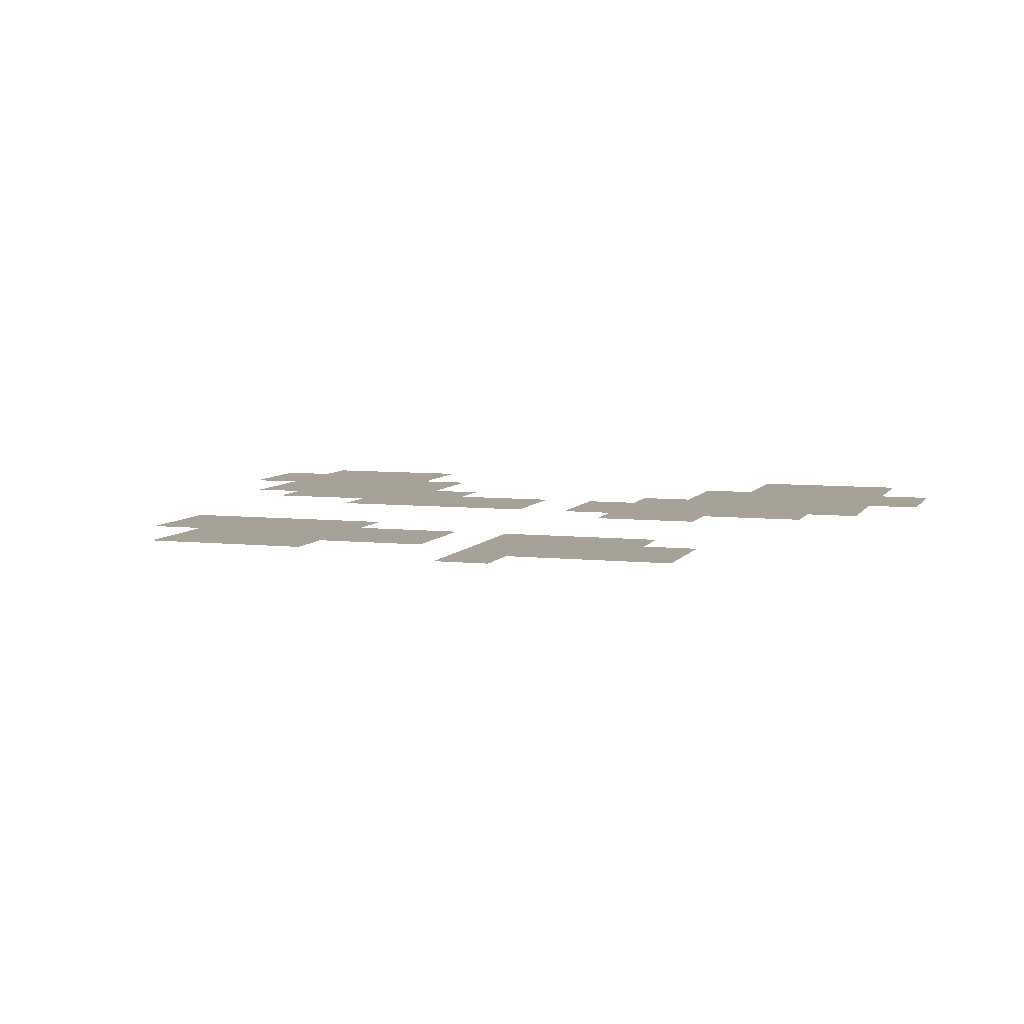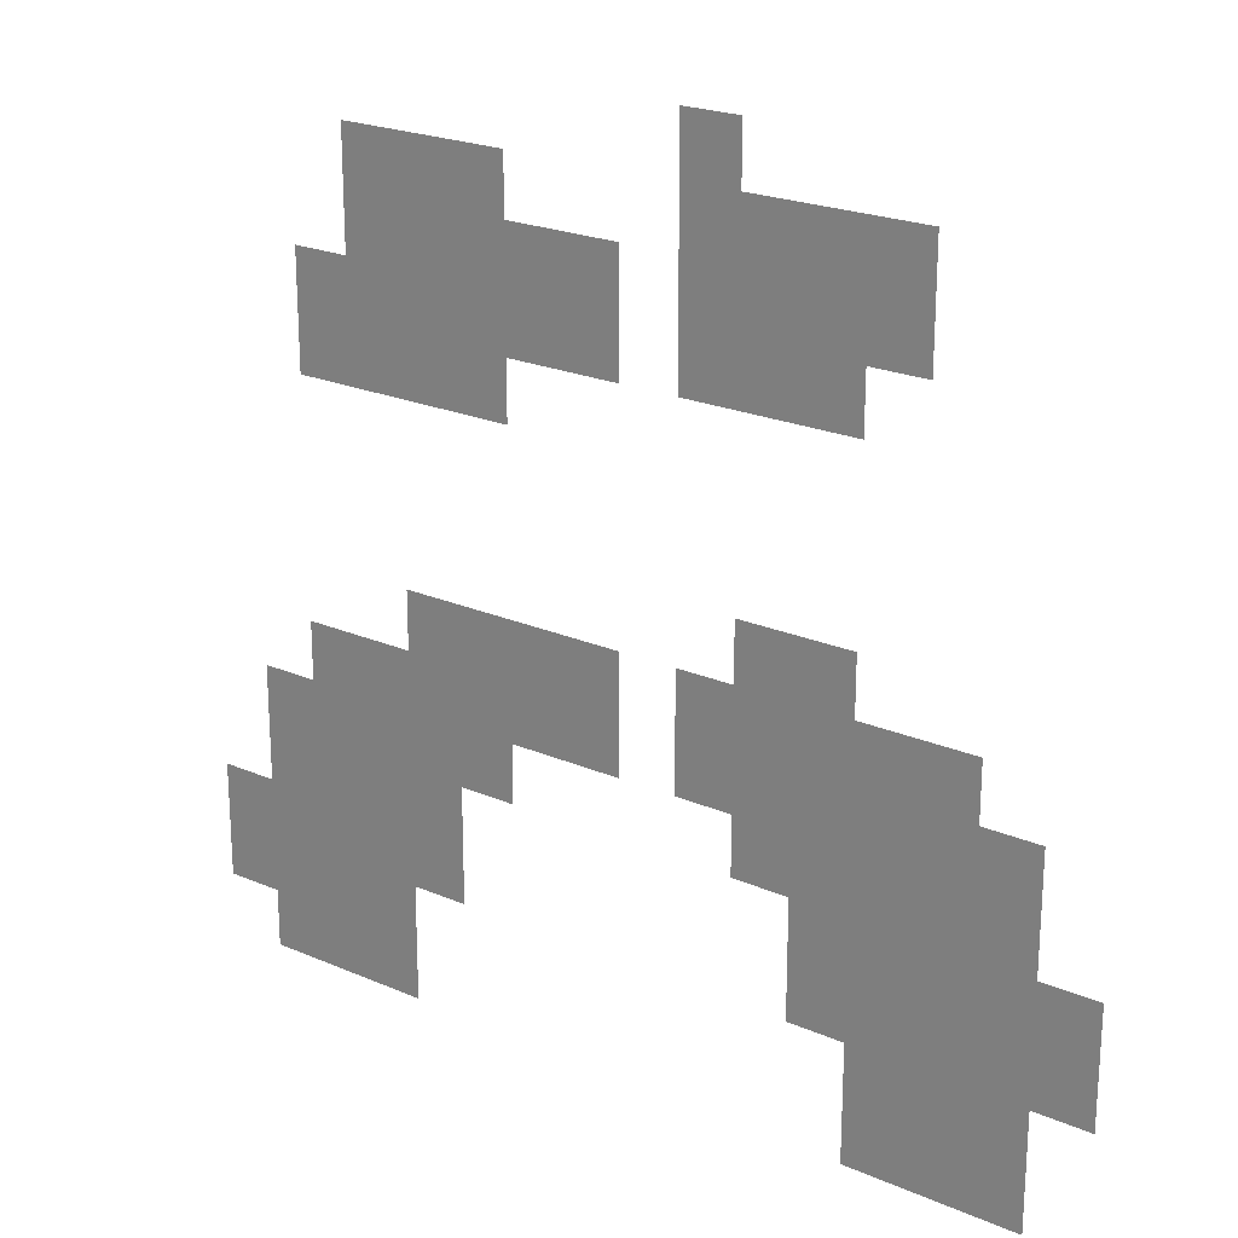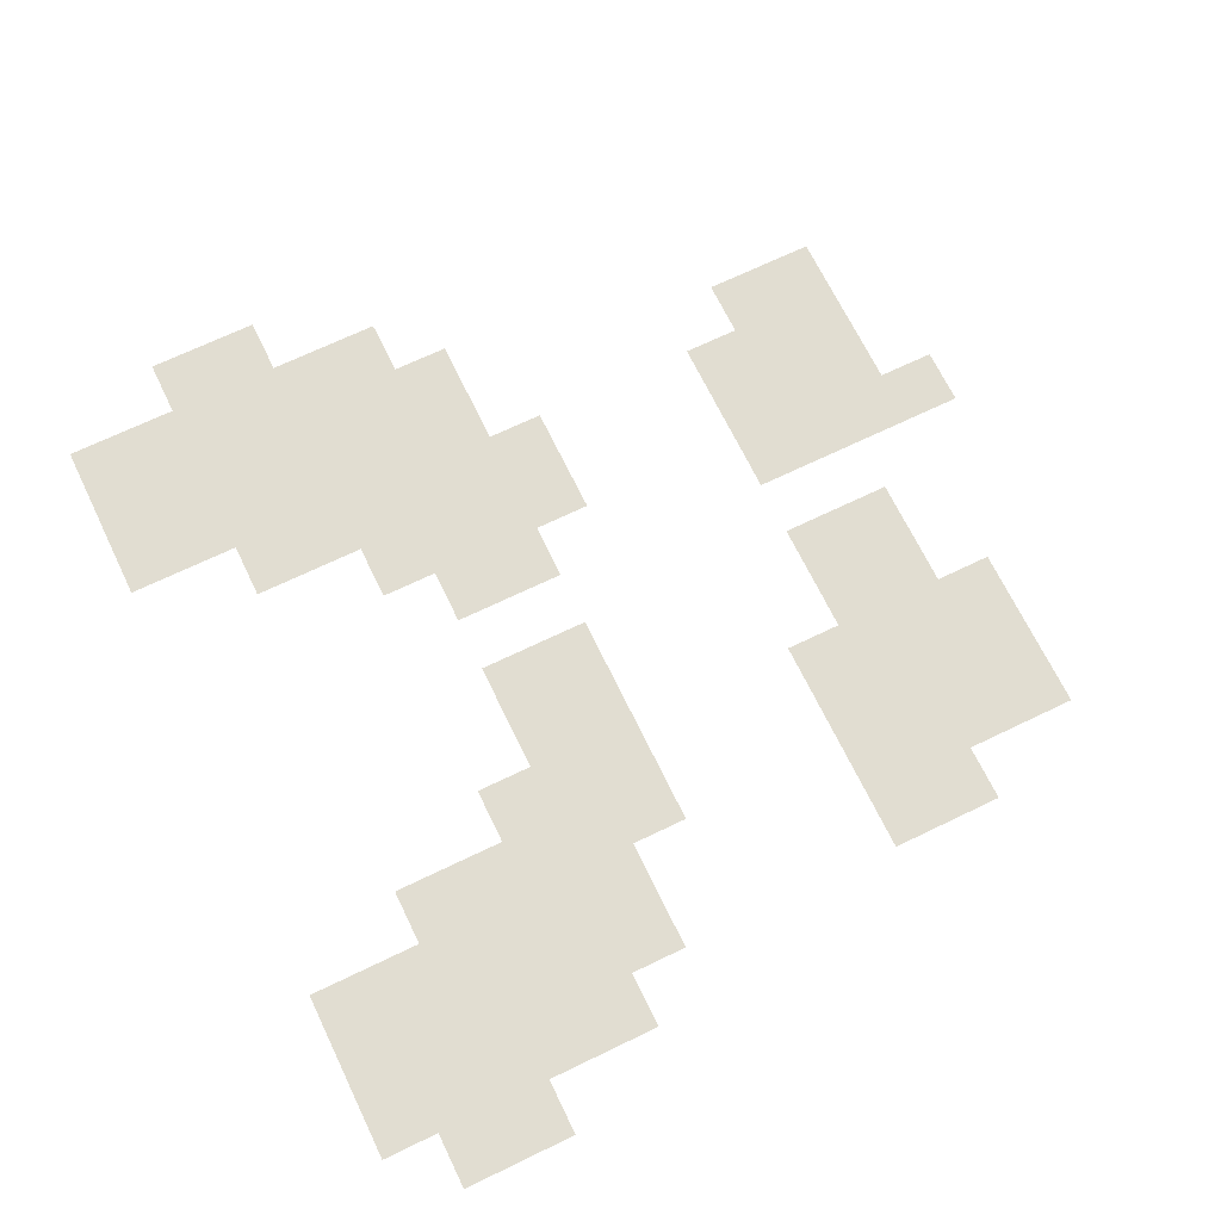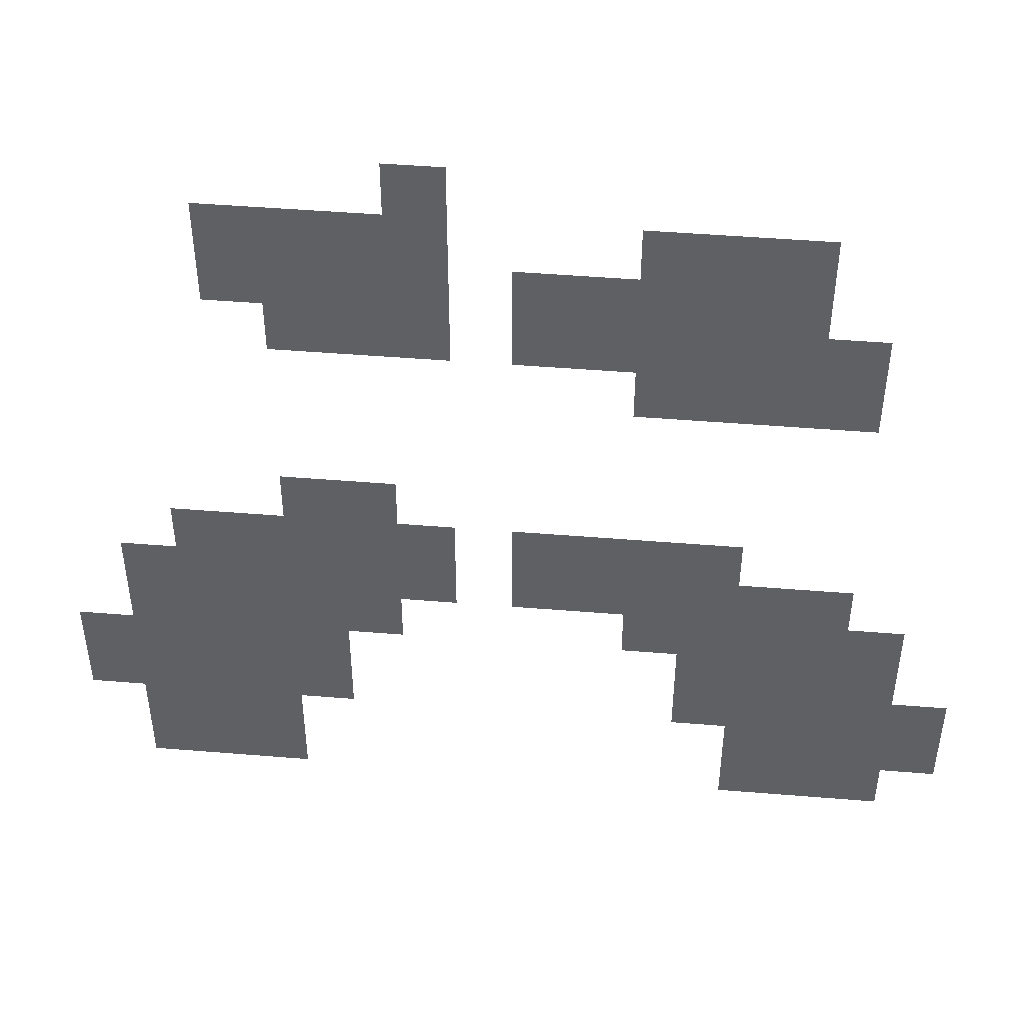
<metadata>
{"format":"obj","ext":"obj","renderer":"f3d","projection":"perspective","resolution":1024,"background":"white","views":[{"elev":6.6,"azim":-162.0,"up":"+Z"},{"elev":22.1,"azim":-142.9,"up":"+Y"},{"elev":68.9,"azim":64.2,"up":"+Z"},{"elev":47.2,"azim":5.3,"up":"+Y"}]}
</metadata>
<code>
v -11 -6 0
v -12 -6 0
v -12 -5 0
v -11 -5 0
v -5 -7 0
v -6 -7 0
v -6 -6 0
v -5 -6 0
v -6 -7 0
v -7 -7 0
v -7 -6 0
v -6 -6 0
v -7 -7 0
v -8 -7 0
v -8 -6 0
v -7 -6 0
v -11 -7 0
v -12 -7 0
v -12 -6 0
v -11 -6 0
v -12 -7 0
v -13 -7 0
v -13 -6 0
v -12 -6 0
v -13 -7 0
v -14 -7 0
v -14 -6 0
v -13 -6 0
v -14 -7 0
v -15 -7 0
v -15 -6 0
v -14 -6 0
v -5 -8 0
v -6 -8 0
v -6 -7 0
v -5 -7 0
v -6 -8 0
v -7 -8 0
v -7 -7 0
v -6 -7 0
v -7 -8 0
v -8 -8 0
v -8 -7 0
v -7 -7 0
v -8 -8 0
v -9 -8 0
v -9 -7 0
v -8 -7 0
v -9 -8 0
v -10 -8 0
v -10 -7 0
v -9 -7 0
v -11 -8 0
v -12 -8 0
v -12 -7 0
v -11 -7 0
v -12 -8 0
v -13 -8 0
v -13 -7 0
v -12 -7 0
v -13 -8 0
v -14 -8 0
v -14 -7 0
v -13 -7 0
v -14 -8 0
v -15 -8 0
v -15 -7 0
v -14 -7 0
v -4 -9 0
v -5 -9 0
v -5 -8 0
v -4 -8 0
v -5 -9 0
v -6 -9 0
v -6 -8 0
v -5 -8 0
v -6 -9 0
v -7 -9 0
v -7 -8 0
v -6 -8 0
v -7 -9 0
v -8 -9 0
v -8 -8 0
v -7 -8 0
v -8 -9 0
v -9 -9 0
v -9 -8 0
v -8 -8 0
v -9 -9 0
v -10 -9 0
v -10 -8 0
v -9 -8 0
v -11 -9 0
v -12 -9 0
v -12 -8 0
v -11 -8 0
v -12 -9 0
v -13 -9 0
v -13 -8 0
v -12 -8 0
v -13 -9 0
v -14 -9 0
v -14 -8 0
v -13 -8 0
v -4 -10 0
v -5 -10 0
v -5 -9 0
v -4 -9 0
v -5 -10 0
v -6 -10 0
v -6 -9 0
v -5 -9 0
v -6 -10 0
v -7 -10 0
v -7 -9 0
v -6 -9 0
v -7 -10 0
v -8 -10 0
v -8 -9 0
v -7 -9 0
v -12 -13 0
v -13 -13 0
v -13 -12 0
v -12 -12 0
v -13 -13 0
v -14 -13 0
v -14 -12 0
v -13 -12 0
v -6 -14 0
v -7 -14 0
v -7 -13 0
v -6 -13 0
v -7 -14 0
v -8 -14 0
v -8 -13 0
v -7 -13 0
v -8 -14 0
v -9 -14 0
v -9 -13 0
v -8 -13 0
v -9 -14 0
v -10 -14 0
v -10 -13 0
v -9 -13 0
v -11 -14 0
v -12 -14 0
v -12 -13 0
v -11 -13 0
v -12 -14 0
v -13 -14 0
v -13 -13 0
v -12 -13 0
v -13 -14 0
v -14 -14 0
v -14 -13 0
v -13 -13 0
v -14 -14 0
v -15 -14 0
v -15 -13 0
v -14 -13 0
v -15 -14 0
v -16 -14 0
v -16 -13 0
v -15 -13 0
v -4 -15 0
v -5 -15 0
v -5 -14 0
v -4 -14 0
v -5 -15 0
v -6 -15 0
v -6 -14 0
v -5 -14 0
v -6 -15 0
v -7 -15 0
v -7 -14 0
v -6 -14 0
v -7 -15 0
v -8 -15 0
v -8 -14 0
v -7 -14 0
v -8 -15 0
v -9 -15 0
v -9 -14 0
v -8 -14 0
v -9 -15 0
v -10 -15 0
v -10 -14 0
v -9 -14 0
v -11 -15 0
v -12 -15 0
v -12 -14 0
v -11 -14 0
v -12 -15 0
v -13 -15 0
v -13 -14 0
v -12 -14 0
v -13 -15 0
v -14 -15 0
v -14 -14 0
v -13 -14 0
v -14 -15 0
v -15 -15 0
v -15 -14 0
v -14 -14 0
v -15 -15 0
v -16 -15 0
v -16 -14 0
v -15 -14 0
v -16 -15 0
v -17 -15 0
v -17 -14 0
v -16 -14 0
v -3 -16 0
v -4 -16 0
v -4 -15 0
v -3 -15 0
v -4 -16 0
v -5 -16 0
v -5 -15 0
v -4 -15 0
v -5 -16 0
v -6 -16 0
v -6 -15 0
v -5 -15 0
v -6 -16 0
v -7 -16 0
v -7 -15 0
v -6 -15 0
v -7 -16 0
v -8 -16 0
v -8 -15 0
v -7 -15 0
v -12 -16 0
v -13 -16 0
v -13 -15 0
v -12 -15 0
v -13 -16 0
v -14 -16 0
v -14 -15 0
v -13 -15 0
v -14 -16 0
v -15 -16 0
v -15 -15 0
v -14 -15 0
v -15 -16 0
v -16 -16 0
v -16 -15 0
v -15 -15 0
v -16 -16 0
v -17 -16 0
v -17 -15 0
v -16 -15 0
v -3 -17 0
v -4 -17 0
v -4 -16 0
v -3 -16 0
v -4 -17 0
v -5 -17 0
v -5 -16 0
v -4 -16 0
v -5 -17 0
v -6 -17 0
v -6 -16 0
v -5 -16 0
v -6 -17 0
v -7 -17 0
v -7 -16 0
v -6 -16 0
v -13 -17 0
v -14 -17 0
v -14 -16 0
v -13 -16 0
v -14 -17 0
v -15 -17 0
v -15 -16 0
v -14 -16 0
v -15 -17 0
v -16 -17 0
v -16 -16 0
v -15 -16 0
v -16 -17 0
v -17 -17 0
v -17 -16 0
v -16 -16 0
v -17 -17 0
v -18 -17 0
v -18 -16 0
v -17 -16 0
v -2 -18 0
v -3 -18 0
v -3 -17 0
v -2 -17 0
v -3 -18 0
v -4 -18 0
v -4 -17 0
v -3 -17 0
v -4 -18 0
v -5 -18 0
v -5 -17 0
v -4 -17 0
v -5 -18 0
v -6 -18 0
v -6 -17 0
v -5 -17 0
v -6 -18 0
v -7 -18 0
v -7 -17 0
v -6 -17 0
v -13 -18 0
v -14 -18 0
v -14 -17 0
v -13 -17 0
v -14 -18 0
v -15 -18 0
v -15 -17 0
v -14 -17 0
v -15 -18 0
v -16 -18 0
v -16 -17 0
v -15 -17 0
v -16 -18 0
v -17 -18 0
v -17 -17 0
v -16 -17 0
v -17 -18 0
v -18 -18 0
v -18 -17 0
v -17 -17 0
v -2 -19 0
v -3 -19 0
v -3 -18 0
v -2 -18 0
v -3 -19 0
v -4 -19 0
v -4 -18 0
v -3 -18 0
v -4 -19 0
v -5 -19 0
v -5 -18 0
v -4 -18 0
v -5 -19 0
v -6 -19 0
v -6 -18 0
v -5 -18 0
v -14 -19 0
v -15 -19 0
v -15 -18 0
v -14 -18 0
v -15 -19 0
v -16 -19 0
v -16 -18 0
v -15 -18 0
v -16 -19 0
v -17 -19 0
v -17 -18 0
v -16 -18 0
v -3 -20 0
v -4 -20 0
v -4 -19 0
v -3 -19 0
v -4 -20 0
v -5 -20 0
v -5 -19 0
v -4 -19 0
v -5 -20 0
v -6 -20 0
v -6 -19 0
v -5 -19 0
v -14 -20 0
v -15 -20 0
v -15 -19 0
v -14 -19 0
v -15 -20 0
v -16 -20 0
v -16 -19 0
v -15 -19 0
v -16 -20 0
v -17 -20 0
v -17 -19 0
v -16 -19 0
g outside_house_mesh_0002
f 1 2 3 4
f 5 6 7 8
f 9 10 11 12
f 13 14 15 16
f 17 18 19 20
f 21 22 23 24
f 25 26 27 28
f 29 30 31 32
f 33 34 35 36
f 37 38 39 40
f 41 42 43 44
f 45 46 47 48
f 49 50 51 52
f 53 54 55 56
f 57 58 59 60
f 61 62 63 64
f 65 66 67 68
f 69 70 71 72
f 73 74 75 76
f 77 78 79 80
f 81 82 83 84
f 85 86 87 88
f 89 90 91 92
f 93 94 95 96
f 97 98 99 100
f 101 102 103 104
f 105 106 107 108
f 109 110 111 112
f 113 114 115 116
f 117 118 119 120
f 121 122 123 124
f 125 126 127 128
f 129 130 131 132
f 133 134 135 136
f 137 138 139 140
f 141 142 143 144
f 145 146 147 148
f 149 150 151 152
f 153 154 155 156
f 157 158 159 160
f 161 162 163 164
f 165 166 167 168
f 169 170 171 172
f 173 174 175 176
f 177 178 179 180
f 181 182 183 184
f 185 186 187 188
f 189 190 191 192
f 193 194 195 196
f 197 198 199 200
f 201 202 203 204
f 205 206 207 208
f 209 210 211 212
f 213 214 215 216
f 217 218 219 220
f 221 222 223 224
f 225 226 227 228
f 229 230 231 232
f 233 234 235 236
f 237 238 239 240
f 241 242 243 244
f 245 246 247 248
f 249 250 251 252
f 253 254 255 256
f 257 258 259 260
f 261 262 263 264
f 265 266 267 268
f 269 270 271 272
f 273 274 275 276
f 277 278 279 280
f 281 282 283 284
f 285 286 287 288
f 289 290 291 292
f 293 294 295 296
f 297 298 299 300
f 301 302 303 304
f 305 306 307 308
f 309 310 311 312
f 313 314 315 316
f 317 318 319 320
f 321 322 323 324
f 325 326 327 328
f 329 330 331 332
f 333 334 335 336
f 337 338 339 340
f 341 342 343 344
f 345 346 347 348
f 349 350 351 352
f 353 354 355 356
f 357 358 359 360
f 361 362 363 364
f 365 366 367 368
f 369 370 371 372
f 373 374 375 376
f 377 378 379 380

</code>
